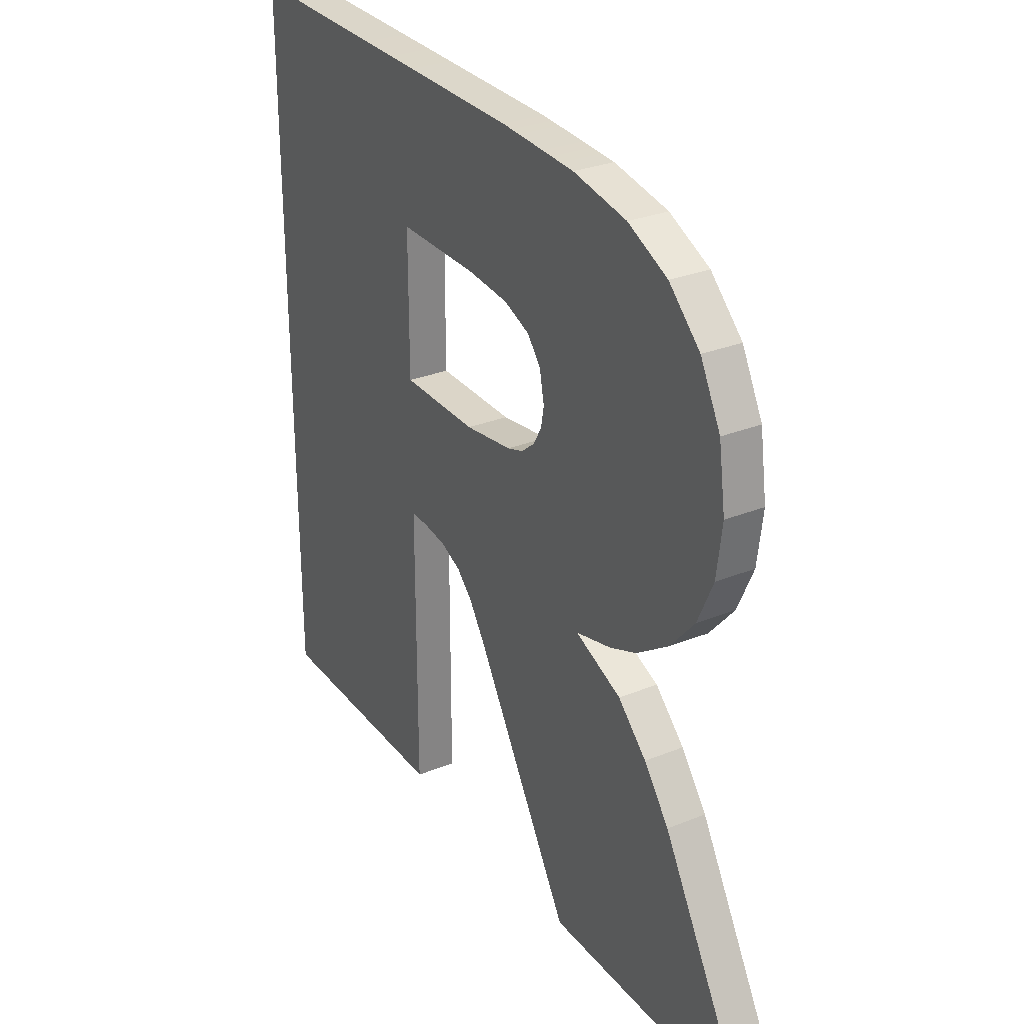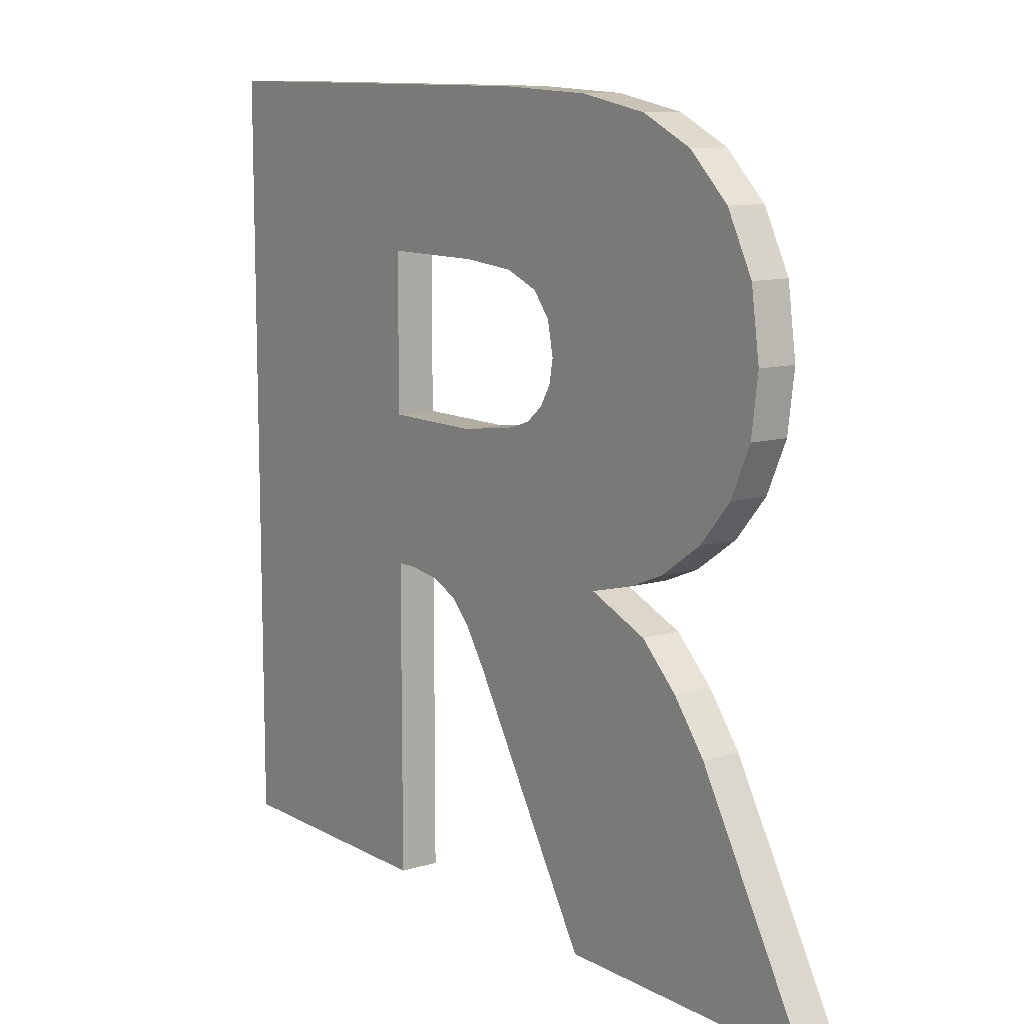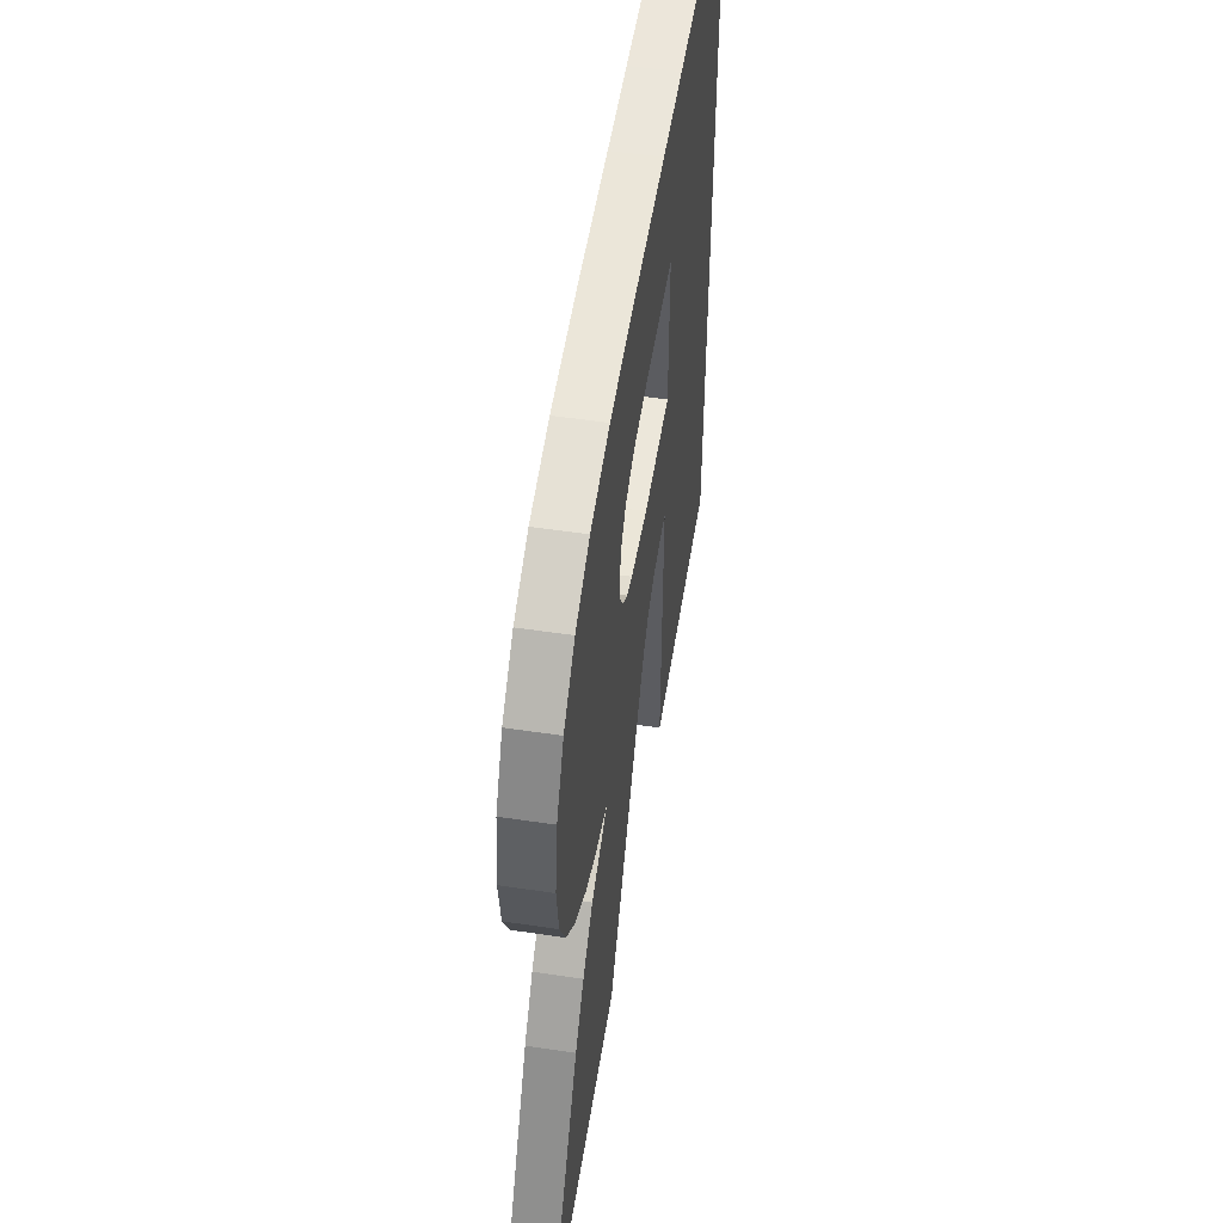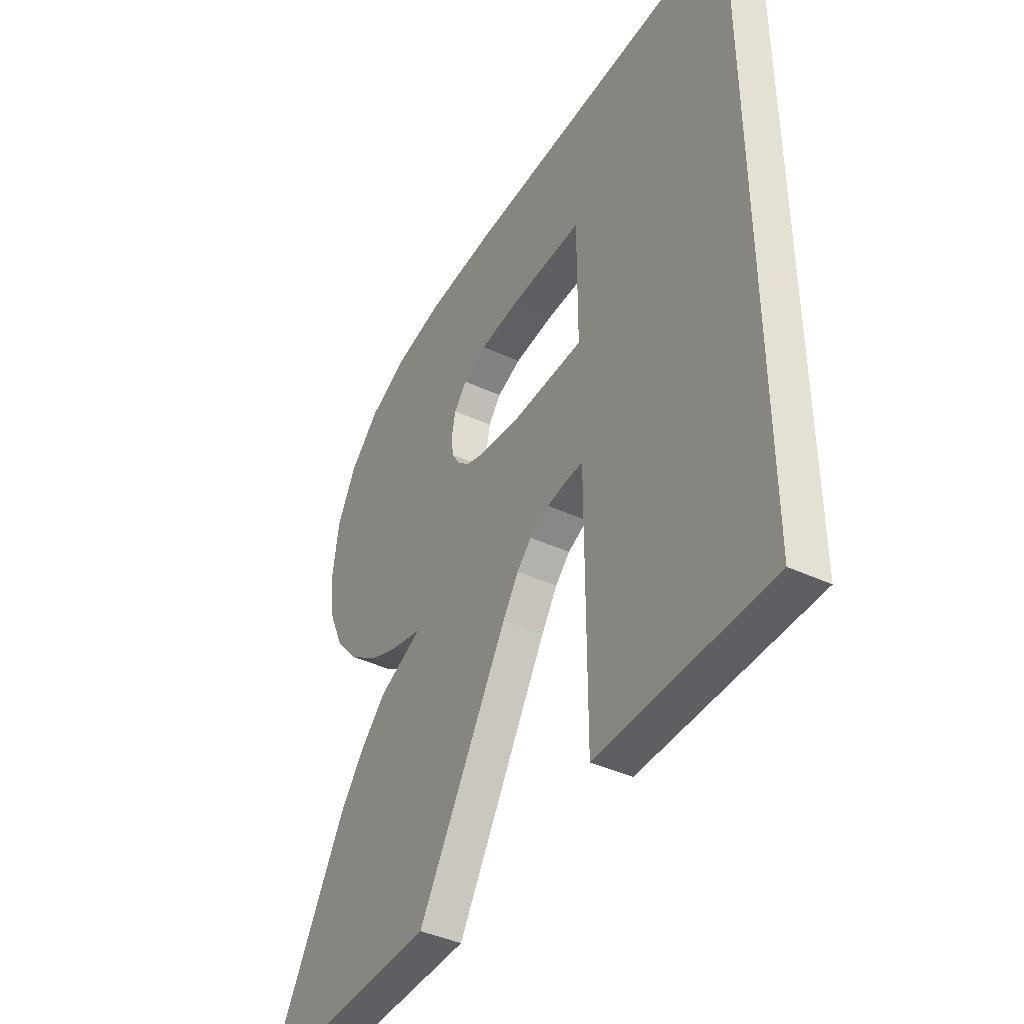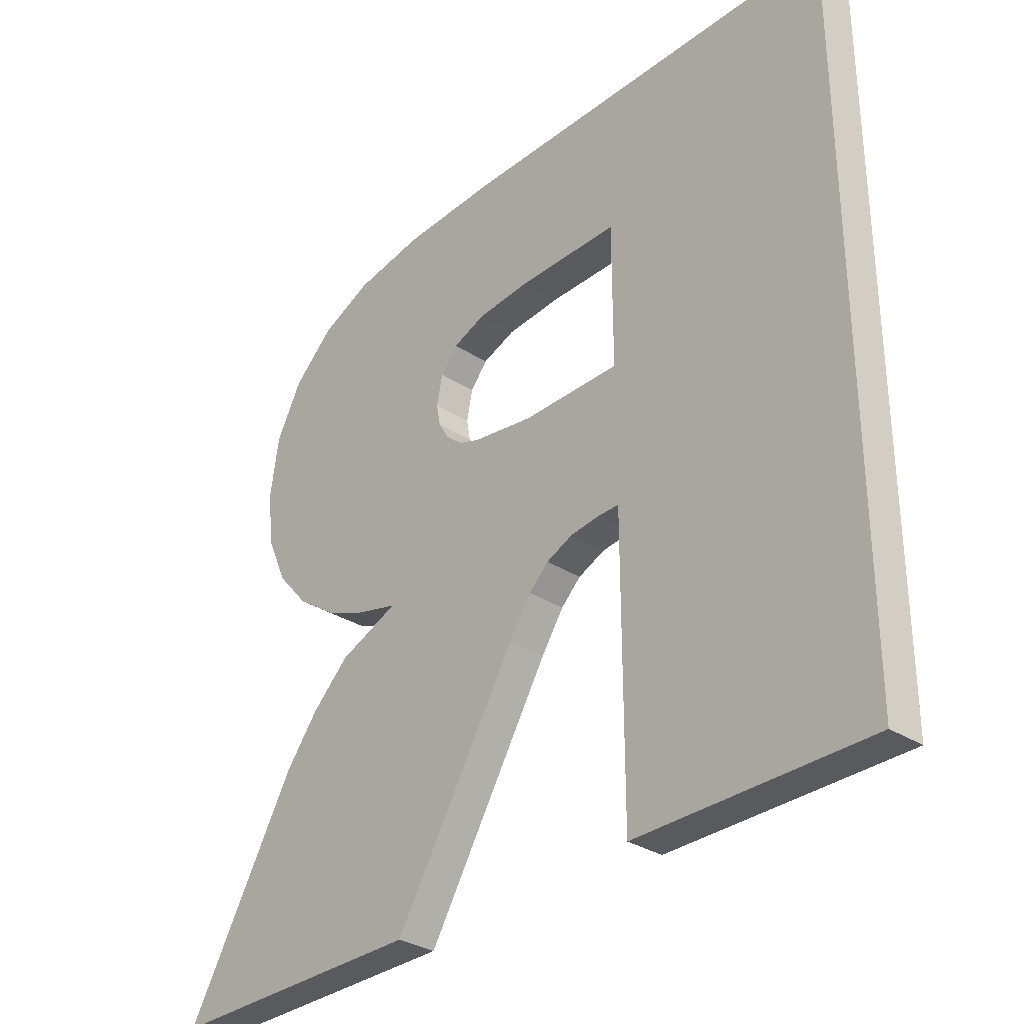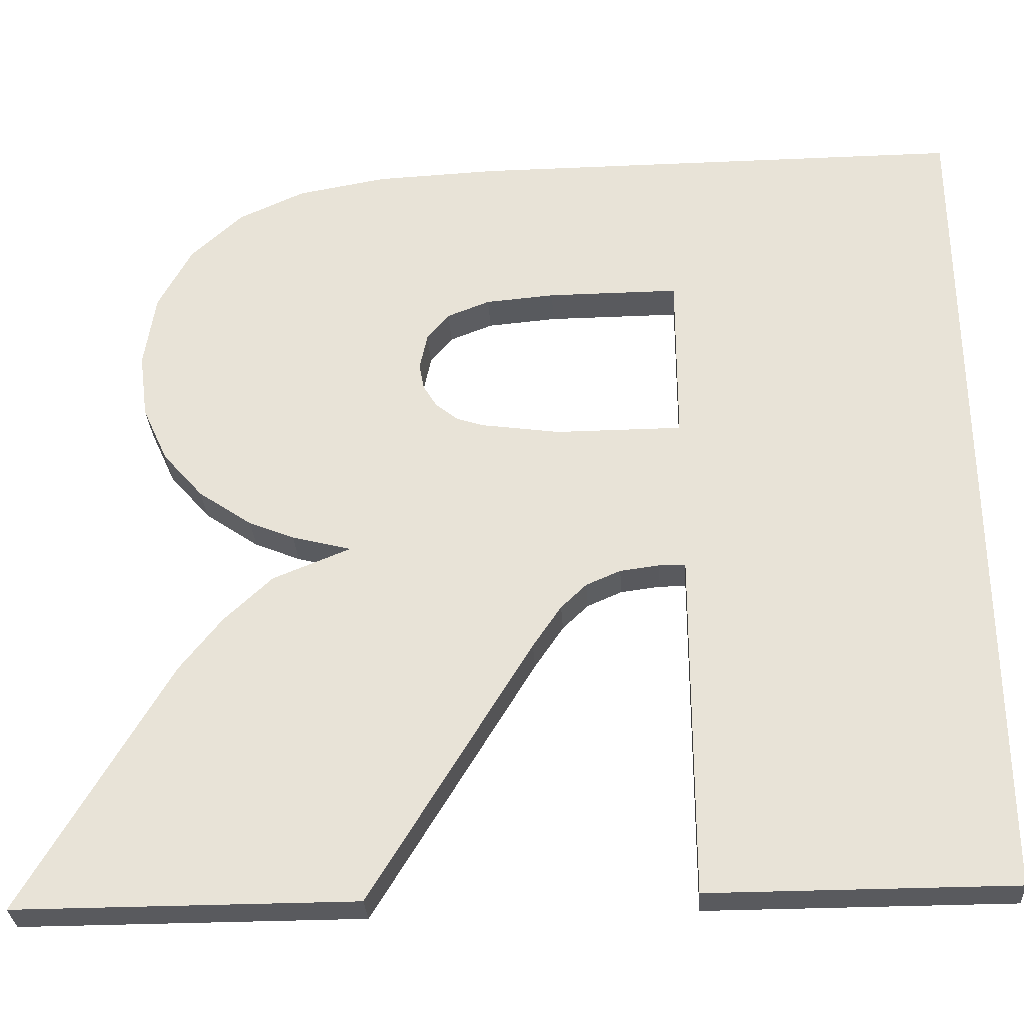
<metadata>
{"format":"obj","ext":"obj","renderer":"f3d","projection":"perspective","resolution":1024,"background":"white","views":[{"elev":29.6,"azim":59.4,"up":"+Y"},{"elev":10.9,"azim":53.7,"up":"+Y"},{"elev":53.8,"azim":99.0,"up":"+Y"},{"elev":-41.5,"azim":-119.4,"up":"+Y"},{"elev":-31.8,"azim":-132.4,"up":"+Y"},{"elev":-31.2,"azim":-176.4,"up":"+Y"}]}
</metadata>
<code>
o mesh251/mesh251-geometry#mesh251-geometry
v -0.04454 0.49 0.5062
v -0.0448 0.4883 0.5062
v -0.04487 0.4901 0.5062
v -0.04458 0.4884 0.5062
v -0.04489 0.4869 0.5062
v -0.04487 0.4901 0.5064
v -0.04442 0.4884 0.5062
v -0.04458 0.4884 0.5064
v -0.04504 0.4891 0.5062
v -0.04366 0.4869 0.5062
v -0.04454 0.49 0.5064
v -0.04532 0.4901 0.5064
v -0.0443 0.4899 0.5062
v -0.04442 0.4884 0.5064
v -0.0448 0.4883 0.5064
v -0.04507 0.4893 0.5062
v -0.04506 0.489 0.5062
v -0.04452 0.4882 0.5062
v -0.04366 0.4869 0.5064
v -0.04532 0.4901 0.5062
v -0.04531 0.4894 0.5064
v -0.04422 0.4886 0.5062
v -0.04422 0.4886 0.5064
v -0.04515 0.4894 0.5062
v -0.04507 0.4893 0.5064
v -0.04511 0.4889 0.5062
v -0.04504 0.4891 0.5064
v -0.04434 0.488 0.5062
v -0.04489 0.4869 0.5064
v -0.04419 0.4878 0.5062
v -0.0443 0.4899 0.5064
v -0.04531 0.4894 0.5062
v -0.04714 0.4901 0.5064
v -0.04556 0.4894 0.5064
v -0.04515 0.4894 0.5064
v -0.04411 0.4897 0.5062
v -0.04452 0.4882 0.5064
v -0.04519 0.4889 0.5062
v -0.04506 0.489 0.5064
v -0.04434 0.488 0.5064
v -0.04548 0.4879 0.5064
v -0.04419 0.4878 0.5064
v -0.04411 0.4897 0.5064
v -0.04556 0.4894 0.5062
v -0.04714 0.4901 0.5062
v -0.04604 0.4894 0.5064
v -0.04407 0.4888 0.5062
v -0.04529 0.4888 0.5062
v -0.04519 0.4889 0.5064
v -0.04511 0.4889 0.5064
v -0.04548 0.4879 0.5062
v -0.04529 0.4888 0.5064
v -0.04604 0.4894 0.5062
v -0.04714 0.4869 0.5062
v -0.04604 0.4869 0.5064
v -0.04399 0.4895 0.5064
v -0.04399 0.4895 0.5062
v -0.04407 0.4888 0.5064
v -0.04558 0.488 0.5064
v -0.04558 0.4888 0.5064
v -0.04714 0.4869 0.5064
v -0.04604 0.4882 0.5064
v -0.04604 0.4888 0.5064
v -0.04398 0.489 0.5062
v -0.04558 0.4888 0.5062
v -0.04558 0.488 0.5062
v -0.04604 0.4869 0.5062
v -0.04604 0.4882 0.5062
v -0.04604 0.4888 0.5062
v -0.04395 0.4892 0.5064
v -0.04398 0.489 0.5064
v -0.04395 0.4892 0.5062
v -0.04568 0.4881 0.5064
v -0.04594 0.4882 0.5064
v -0.04568 0.4881 0.5062
v -0.0458 0.4882 0.5064
v -0.04594 0.4882 0.5062
v -0.0458 0.4882 0.5062
f 1 2 3
f 2 1 4
f 3 2 1
f 4 1 2
f 5 3 2
f 2 3 5
f 6 1 3
f 3 1 6
f 4 1 7
f 7 1 4
f 8 2 4
f 4 2 8
f 9 3 5
f 5 3 9
f 5 2 10
f 10 2 5
f 1 6 11
f 11 6 1
f 3 12 6
f 6 12 3
f 7 1 13
f 13 1 7
f 14 4 7
f 7 4 14
f 2 8 15
f 15 8 2
f 4 14 8
f 8 14 4
f 16 3 9
f 9 3 16
f 5 17 9
f 9 17 5
f 10 2 18
f 18 2 10
f 19 5 10
f 10 5 19
f 15 11 6
f 6 11 15
f 11 13 1
f 1 13 11
f 12 3 20
f 20 3 12
f 12 21 6
f 6 21 12
f 7 13 22
f 22 13 7
f 7 23 14
f 14 23 7
f 11 15 8
f 8 15 11
f 15 18 2
f 2 18 15
f 11 8 14
f 14 8 11
f 24 3 16
f 16 3 24
f 9 25 16
f 16 25 9
f 5 26 17
f 17 26 5
f 17 27 9
f 9 27 17
f 10 18 28
f 28 18 10
f 5 19 29
f 29 19 5
f 30 19 10
f 10 19 30
f 6 29 15
f 15 29 6
f 13 11 31
f 31 11 13
f 32 20 3
f 3 20 32
f 20 33 12
f 12 33 20
f 12 34 21
f 21 34 12
f 6 21 35
f 35 21 6
f 22 13 36
f 36 13 22
f 23 7 22
f 22 7 23
f 31 14 23
f 23 14 31
f 18 15 37
f 37 15 18
f 11 14 31
f 31 14 11
f 32 3 24
f 24 3 32
f 16 35 24
f 24 35 16
f 25 9 27
f 27 9 25
f 35 16 25
f 25 16 35
f 5 38 26
f 26 38 5
f 26 39 17
f 17 39 26
f 27 17 39
f 39 17 27
f 18 40 28
f 28 40 18
f 10 28 30
f 30 28 10
f 15 29 19
f 19 29 15
f 41 5 29
f 29 5 41
f 19 30 42
f 42 30 19
f 6 27 29
f 29 27 6
f 43 13 31
f 31 13 43
f 44 20 32
f 32 20 44
f 33 20 45
f 45 20 33
f 33 46 12
f 12 46 33
f 12 46 34
f 34 46 12
f 44 21 34
f 34 21 44
f 32 35 21
f 21 35 32
f 6 35 25
f 25 35 6
f 13 43 36
f 36 43 13
f 22 36 47
f 47 36 22
f 47 23 22
f 22 23 47
f 31 23 43
f 43 23 31
f 15 19 37
f 37 19 15
f 40 18 37
f 37 18 40
f 35 32 24
f 24 32 35
f 6 25 27
f 27 25 6
f 5 48 38
f 38 48 5
f 49 26 38
f 38 26 49
f 39 26 50
f 50 26 39
f 39 29 27
f 27 29 39
f 42 28 40
f 40 28 42
f 28 42 30
f 30 42 28
f 5 41 51
f 51 41 5
f 52 41 29
f 29 41 52
f 40 19 42
f 42 19 40
f 53 20 44
f 44 20 53
f 21 44 32
f 32 44 21
f 53 45 20
f 20 45 53
f 54 33 45
f 45 33 54
f 33 55 46
f 46 55 33
f 53 34 46
f 46 34 53
f 34 53 44
f 44 53 34
f 56 36 43
f 43 36 56
f 47 36 57
f 57 36 47
f 23 47 58
f 58 47 23
f 43 23 58
f 58 23 43
f 37 19 40
f 40 19 37
f 51 48 5
f 5 48 51
f 52 38 48
f 48 38 52
f 26 49 50
f 50 49 26
f 38 52 49
f 49 52 38
f 50 29 39
f 39 29 50
f 59 51 41
f 41 51 59
f 60 41 52
f 52 41 60
f 52 29 49
f 49 29 52
f 45 53 54
f 54 53 45
f 33 54 61
f 61 54 33
f 55 33 61
f 61 33 55
f 46 55 62
f 62 55 46
f 63 53 46
f 46 53 63
f 36 56 57
f 57 56 36
f 43 58 56
f 56 58 43
f 47 57 64
f 64 57 47
f 64 58 47
f 47 58 64
f 51 65 48
f 48 65 51
f 48 60 52
f 52 60 48
f 49 29 50
f 50 29 49
f 51 59 66
f 66 59 51
f 60 59 41
f 41 59 60
f 53 67 54
f 54 67 53
f 54 55 61
f 61 55 54
f 55 68 62
f 62 68 55
f 46 62 63
f 63 62 46
f 53 63 69
f 69 63 53
f 70 57 56
f 56 57 70
f 56 58 71
f 71 58 56
f 64 57 72
f 72 57 64
f 58 64 71
f 71 64 58
f 66 65 51
f 51 65 66
f 60 48 65
f 65 48 60
f 73 66 59
f 59 66 73
f 60 73 59
f 59 73 60
f 67 53 69
f 69 53 67
f 55 54 67
f 67 54 55
f 68 55 67
f 67 55 68
f 68 74 62
f 62 74 68
f 74 63 62
f 62 63 74
f 63 65 69
f 69 65 63
f 57 70 72
f 72 70 57
f 56 71 70
f 70 71 56
f 72 71 64
f 64 71 72
f 75 65 66
f 66 65 75
f 65 63 60
f 60 63 65
f 66 73 75
f 75 73 66
f 60 76 73
f 73 76 60
f 67 69 68
f 68 69 67
f 74 68 77
f 77 68 74
f 63 74 60
f 60 74 63
f 65 68 69
f 69 68 65
f 71 72 70
f 70 72 71
f 78 65 75
f 75 65 78
f 73 78 75
f 75 78 73
f 60 74 76
f 76 74 60
f 78 73 76
f 76 73 78
f 68 65 77
f 77 65 68
f 77 76 74
f 74 76 77
f 77 65 78
f 78 65 77
f 76 77 78
f 78 77 76

</code>
